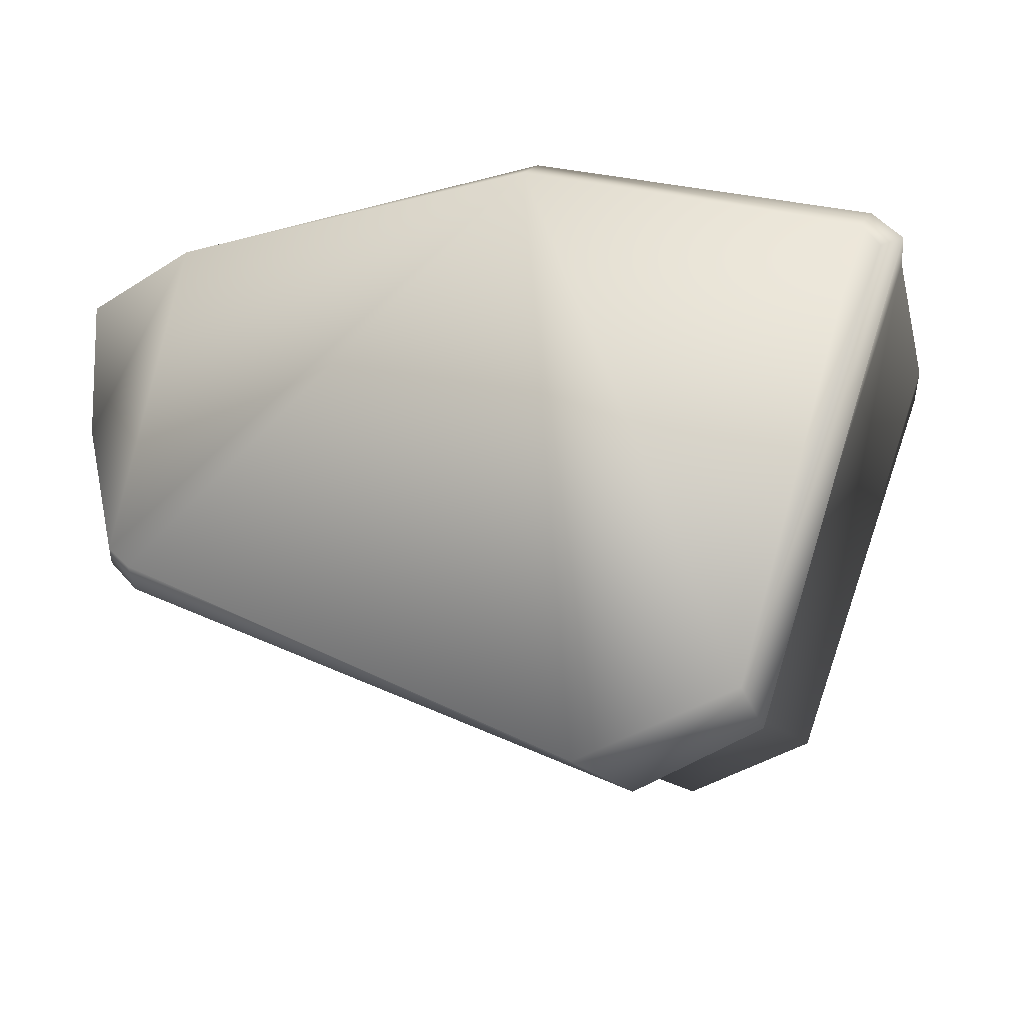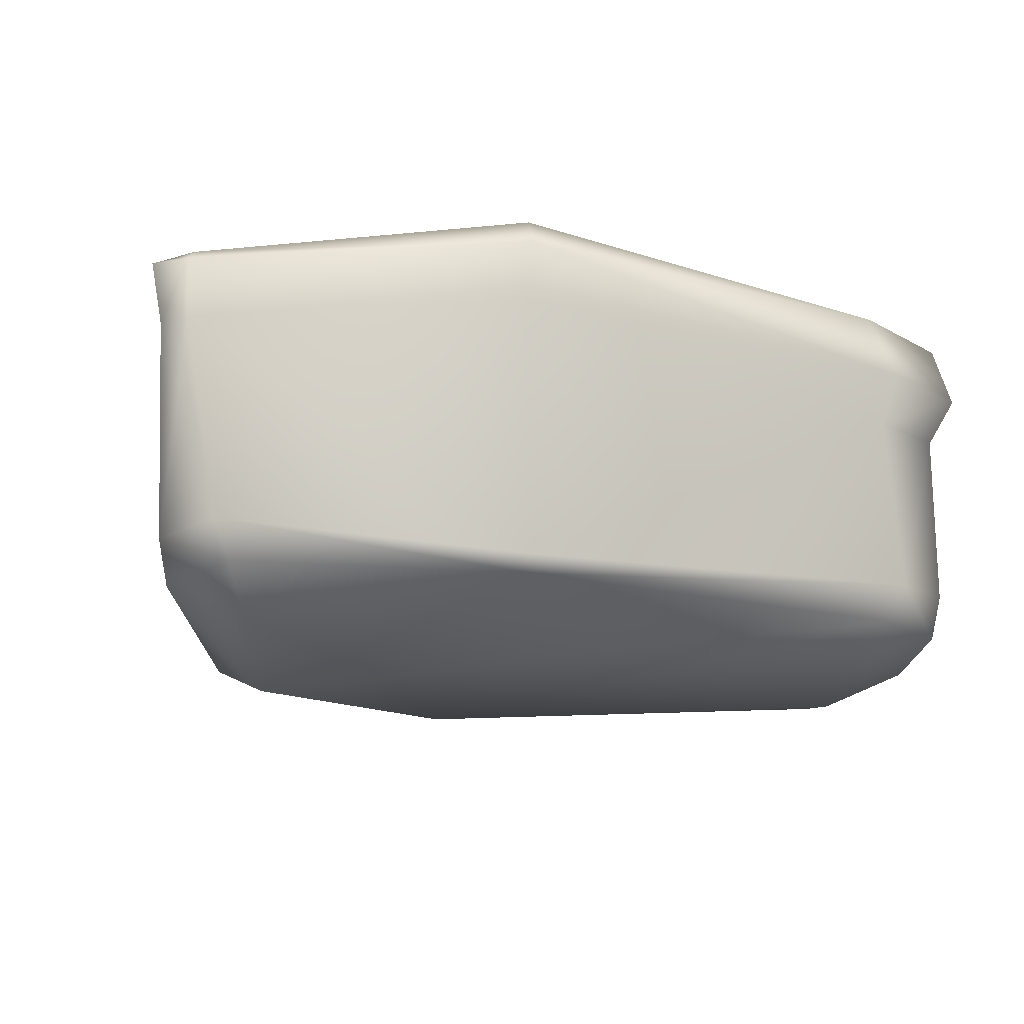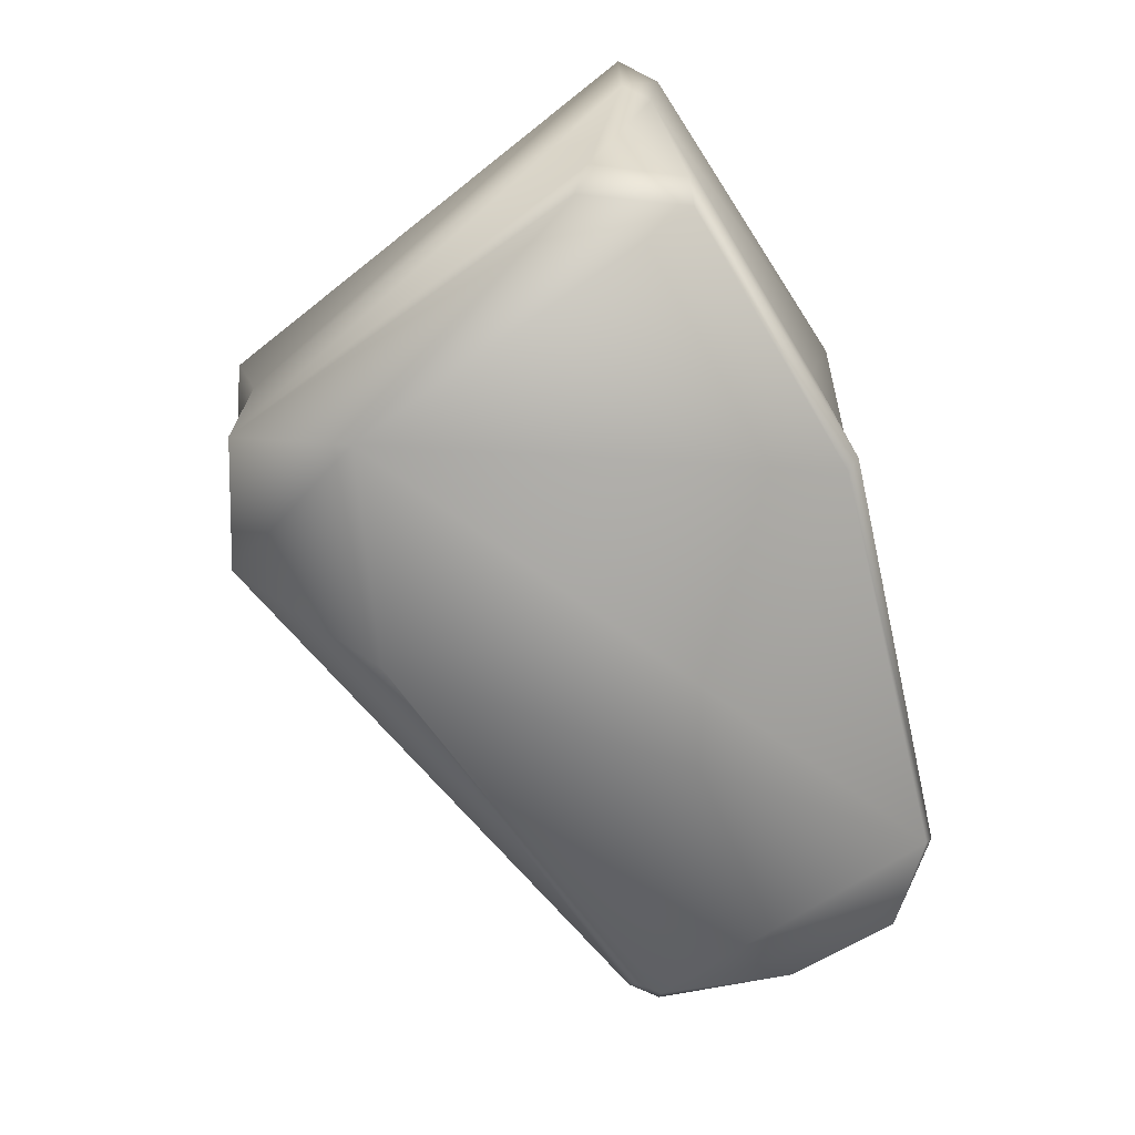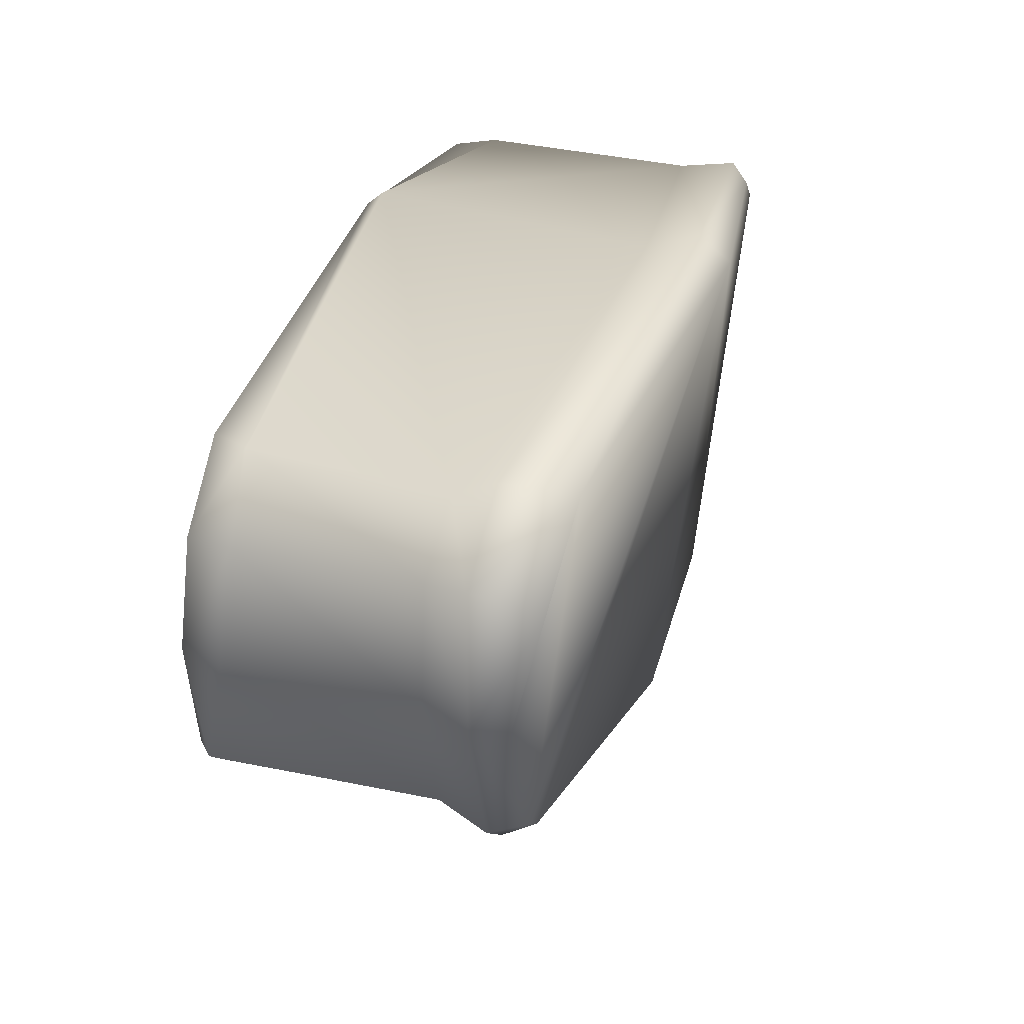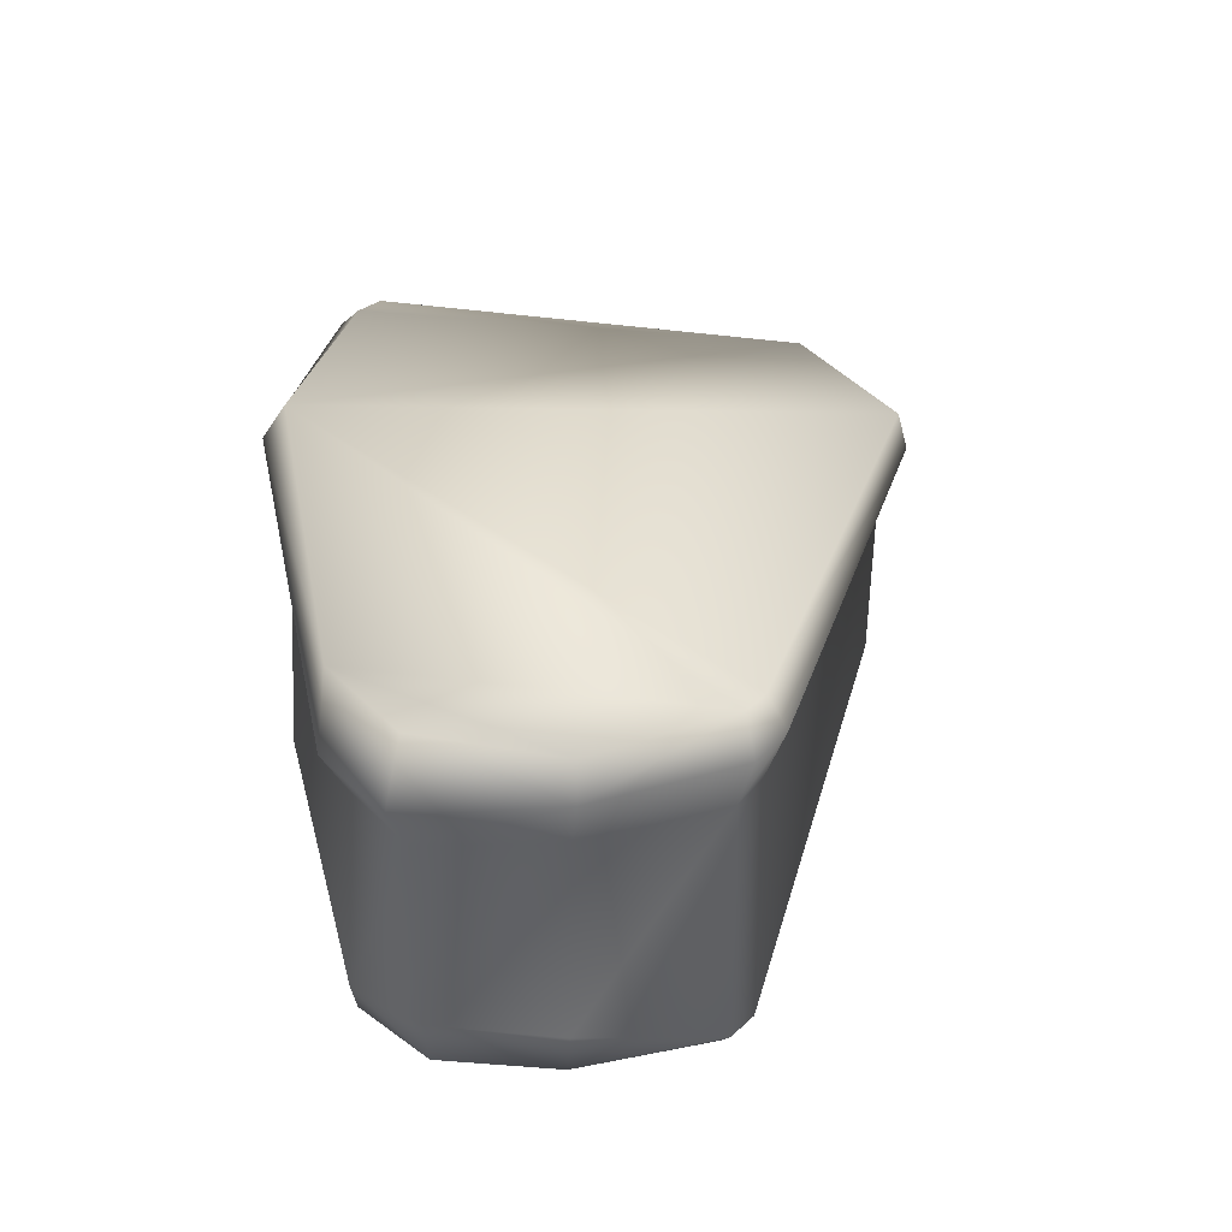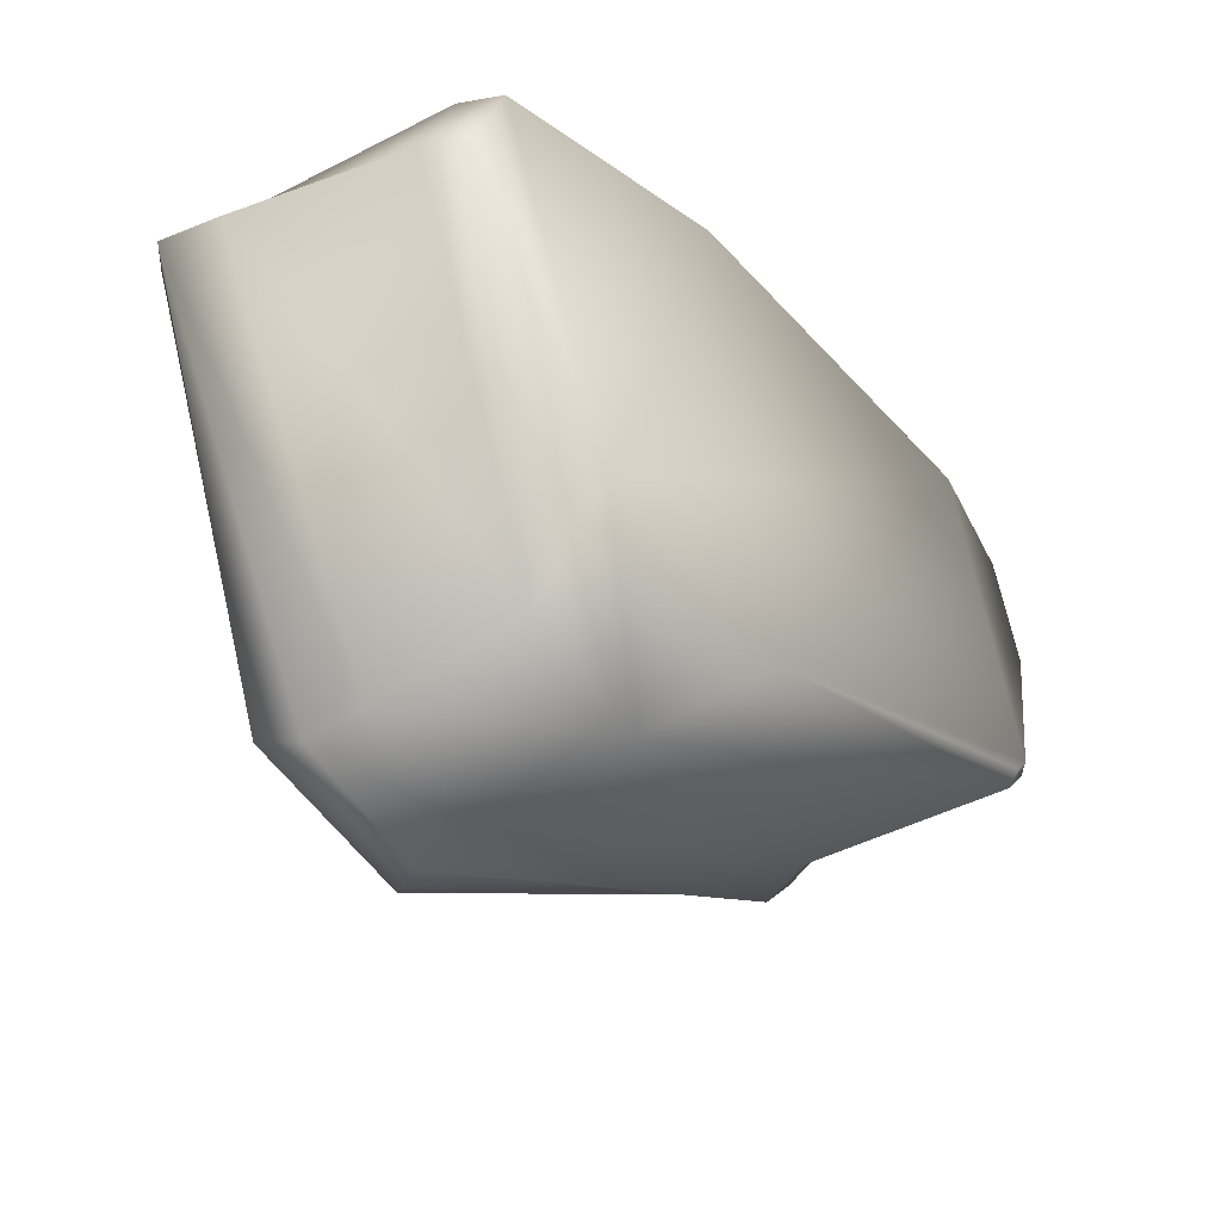
<metadata>
{"format":"obj","ext":"obj","renderer":"f3d","projection":"perspective","resolution":1024,"background":"white","views":[{"elev":-15.4,"azim":-160.2,"up":"+Z"},{"elev":-21.3,"azim":-19.2,"up":"+Y"},{"elev":-67.6,"azim":-72.3,"up":"+Y"},{"elev":36.4,"azim":107.5,"up":"+Z"},{"elev":30.3,"azim":81.4,"up":"+Y"},{"elev":-37.7,"azim":-51.2,"up":"+Z"}]}
</metadata>
<code>
v  -0.2412 0.7674 -0.6892
v  -0.6266 0.7764 -0.5517
v  -0.1844 0.9097 0.6437
v  0.8689 0.7808 -0.1634
v  0.9187 0.5807 -0.1062
v  0.9806 0.5721 0.2018
v  0.988 0.1378 0.2109
v  0.947 0.0666 -0.1001
v  -0.3367 0.5169 -0.6811
v  0.8628 0.5895 -0.1611
v  0.8919 0.0666 -0.1571
v  -0.3392 0.1168 -0.6737
v  -0.988 0.6197 0.4209
v  -0.6069 0.5199 -0.5776
v  -0.6267 0.1172 -0.5716
v  -0.944 0.1385 0.3238
v  -0.9368 0.6208 0.4727
v  -0.8585 0.133 0.5111
v  -0.1936 0.0722 0.6811
v  -0.1914 0.7118 0.6453
v  -0.8191 0.0424 0.5048
v  -0.9142 0.0436 0.2852
v  -0.5668 -0.0025 -0.3046
v  -0.1855 0.0375 0.6516
v  0.9418 0.5703 0.4873
v  0.7586 0.5648 0.5752
v  0.7716 0.1344 0.605
v  0.9396 0.1627 0.4788
v  0.9672 0.8247 0.4925
v  0.9919 0.6723 0.5277
v  1.03 0.6854 0.2001
v  0.9995 0.7628 0.1948
v  0.8869 0.7088 -0.2012
v  -0.3402 0.6308 -0.7416
v  -0.6393 0.6327 -0.6178
v  -1.017 0.7661 0.4233
v  -0.972 0.7991 0.3991
v  -0.93 0.795 0.4549
v  -0.9475 0.7545 0.4959
v  -0.1935 0.8321 0.6951
v  0.9219 0.7824 -0.1145
v  0.9622 0.699 -0.1266
v  0.725 0.8226 0.6094
v  0.7733 0.666 0.6323
v  0.9163 0.0584 0.4669
v  0.9672 0.0446 0.2138
v  0.8806 0.0375 -0.1282
v  -0.0714 -0.0024 -0.4164
v  0.9193 0.0375 -0.088
v  0.7254 0.0447 0.5912
o Rock_Dirt_4
g Rock_Dirt_4
f 1 2 3 4
f 5 6 7 8
f 9 10 11 12
f 13 14 15 16
f 17 18 19 20
f 21 22 23 24
f 25 26 27 28
f 10 5 8 11
f 14 9 12 15
f 17 13 16 18
f 29 30 31 32
f 4 33 34 1
f 2 35 36 37
f 38 39 40 3
f 39 38 37 36
f 35 2 1 34
f 33 4 41 42
f 30 29 43 44
f 28 45 46 7
f 18 21 24 19
f 11 47 48 12
f 15 23 22 16
f 12 48 23 15
f 8 49 47 11
f 27 50 45 28
f 16 22 21 18
f 6 25 28 7
f 31 42 41 32
f 46 49 8 7
f 19 27 26 20
f 40 44 43 3
f 24 50 27 19
f 3 43 41 4
f 2 37 38 3
f 43 29 32 41
f 23 48 50 24
f 48 47 49 50
f 49 46 45 50
f 13 17 39 36
f 17 20 40 39
f 20 26 44 40
f 26 25 30 44
f 25 6 31 30
f 6 5 42 31
f 5 10 33 42
f 10 9 34 33
f 9 14 35 34
f 14 13 36 35

</code>
